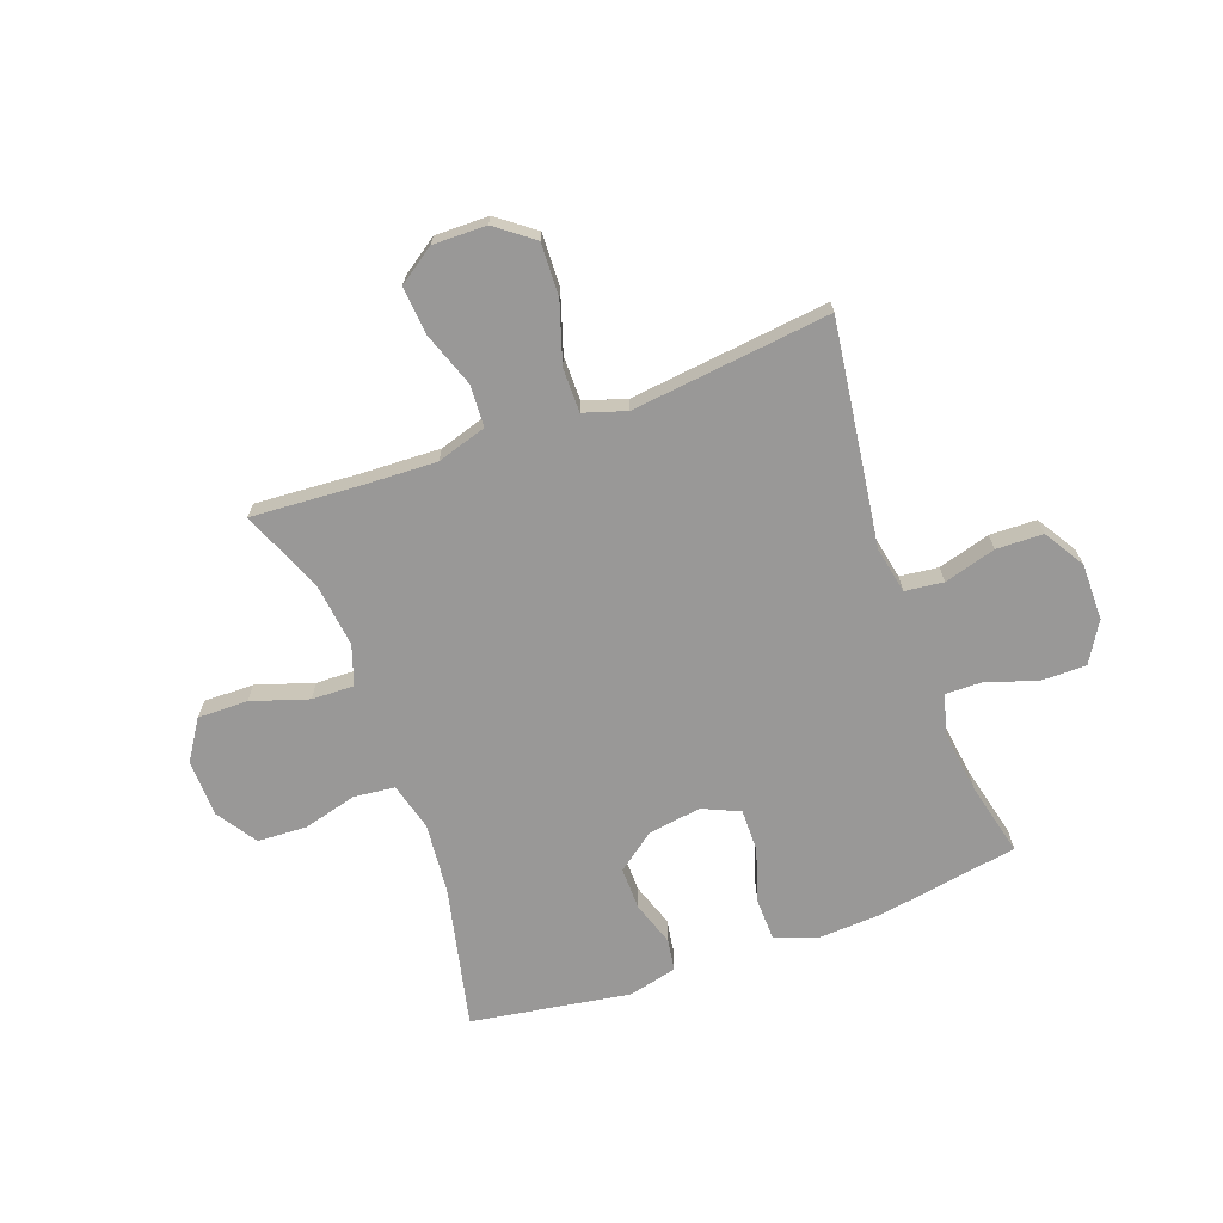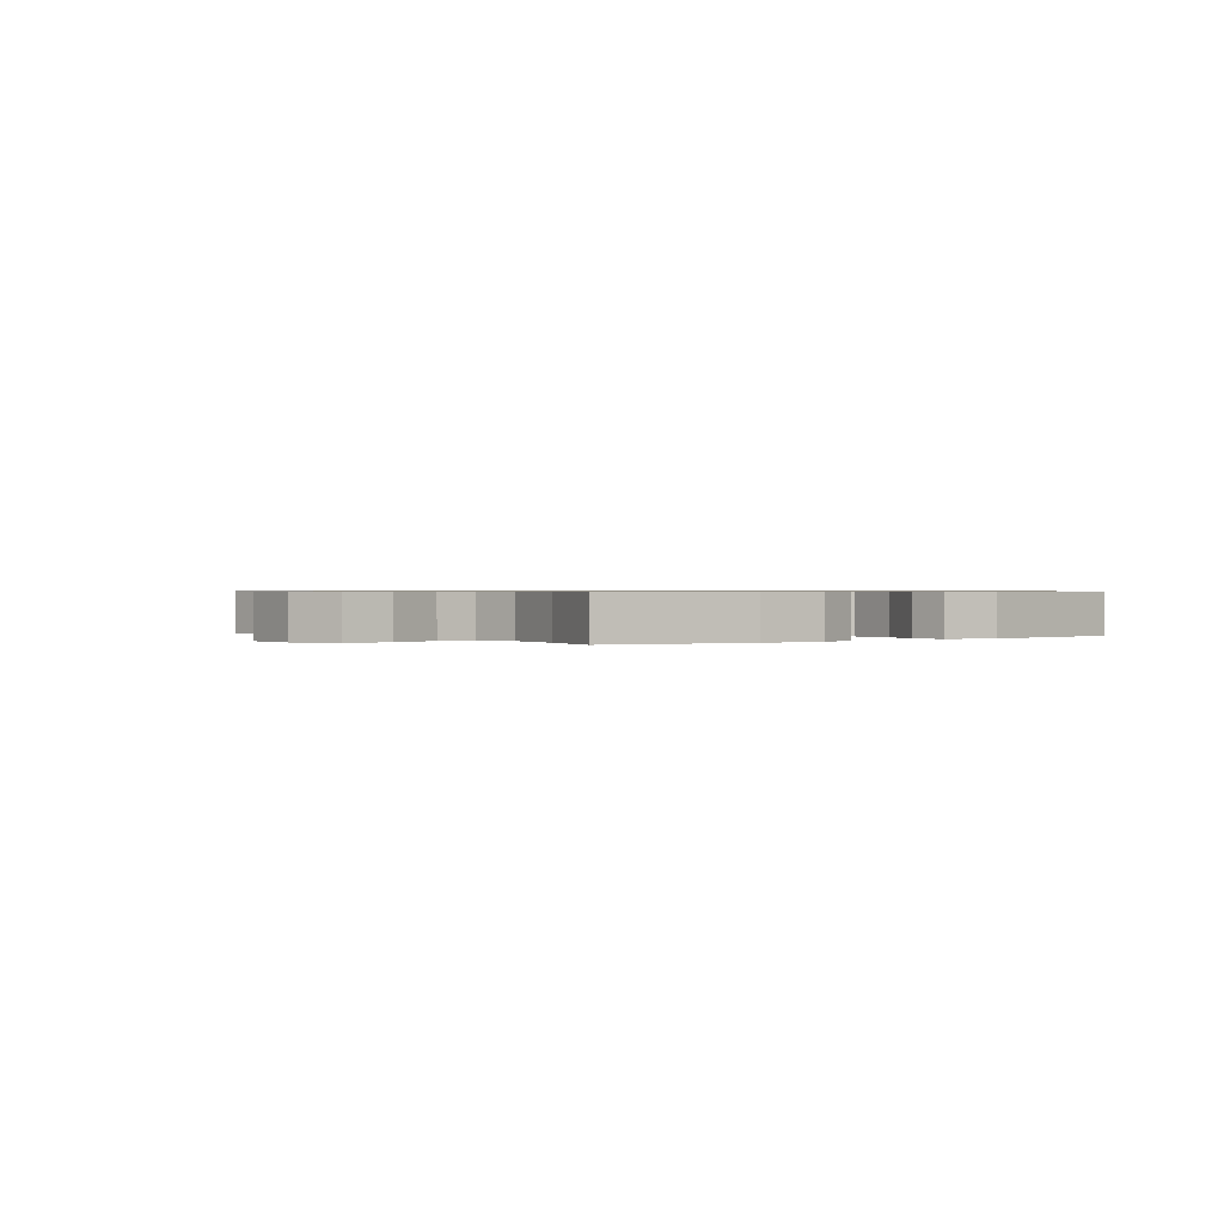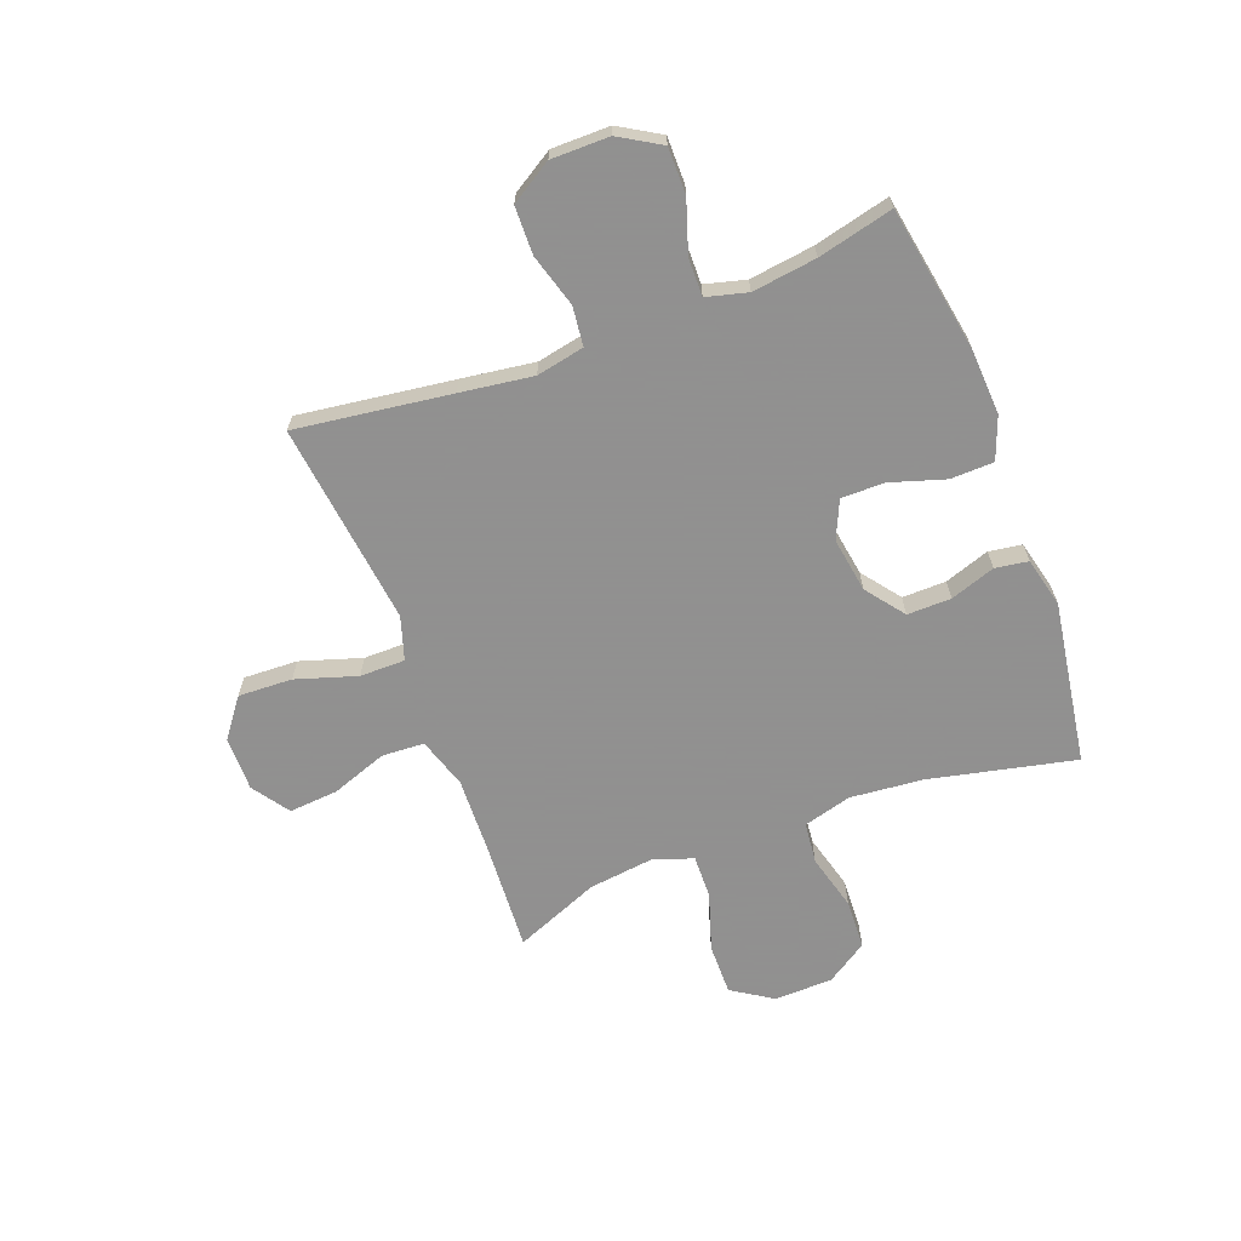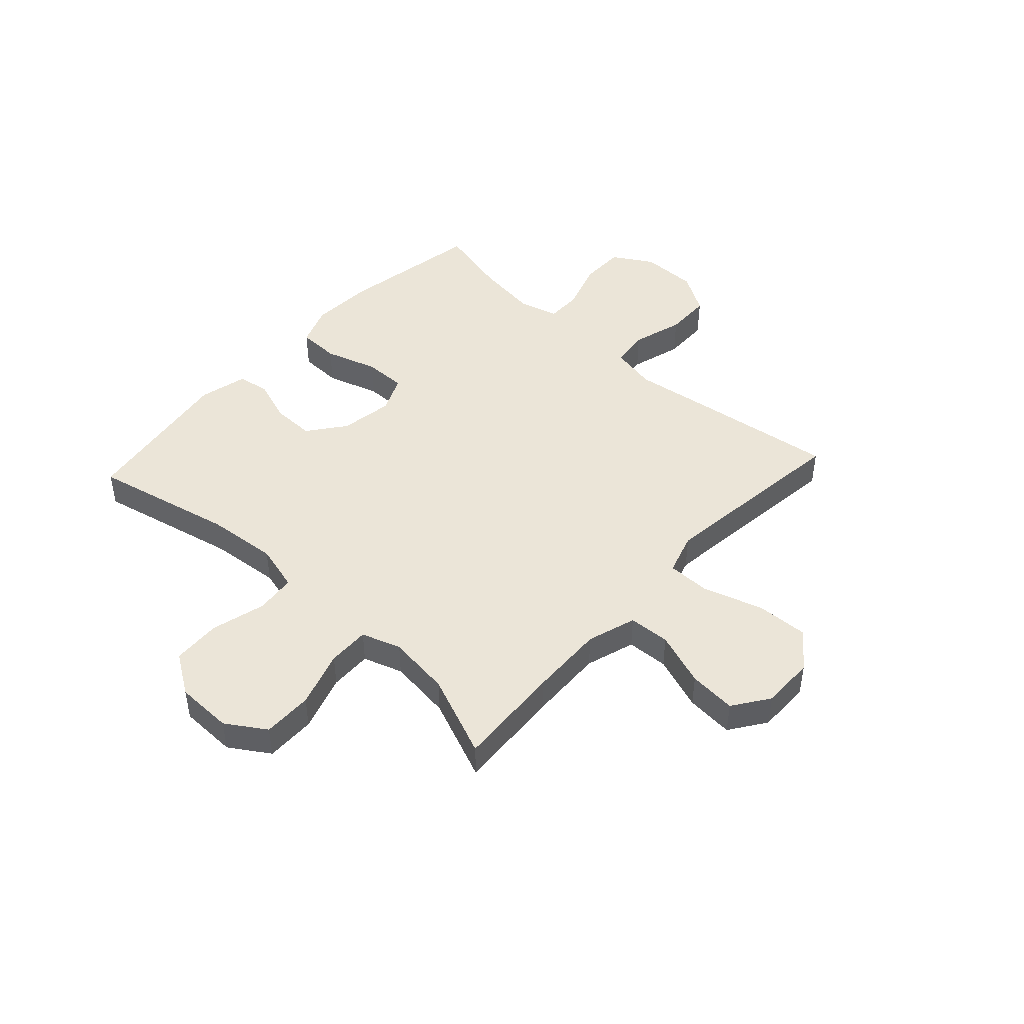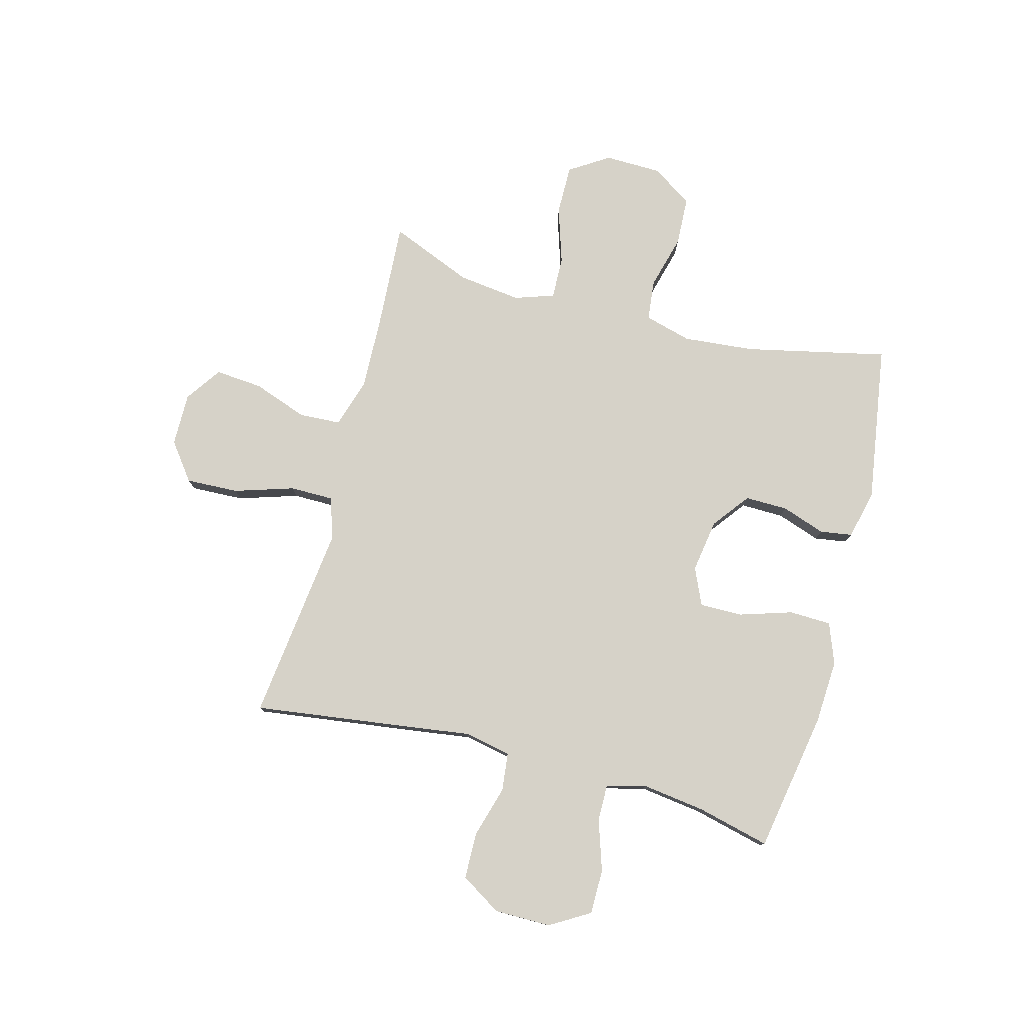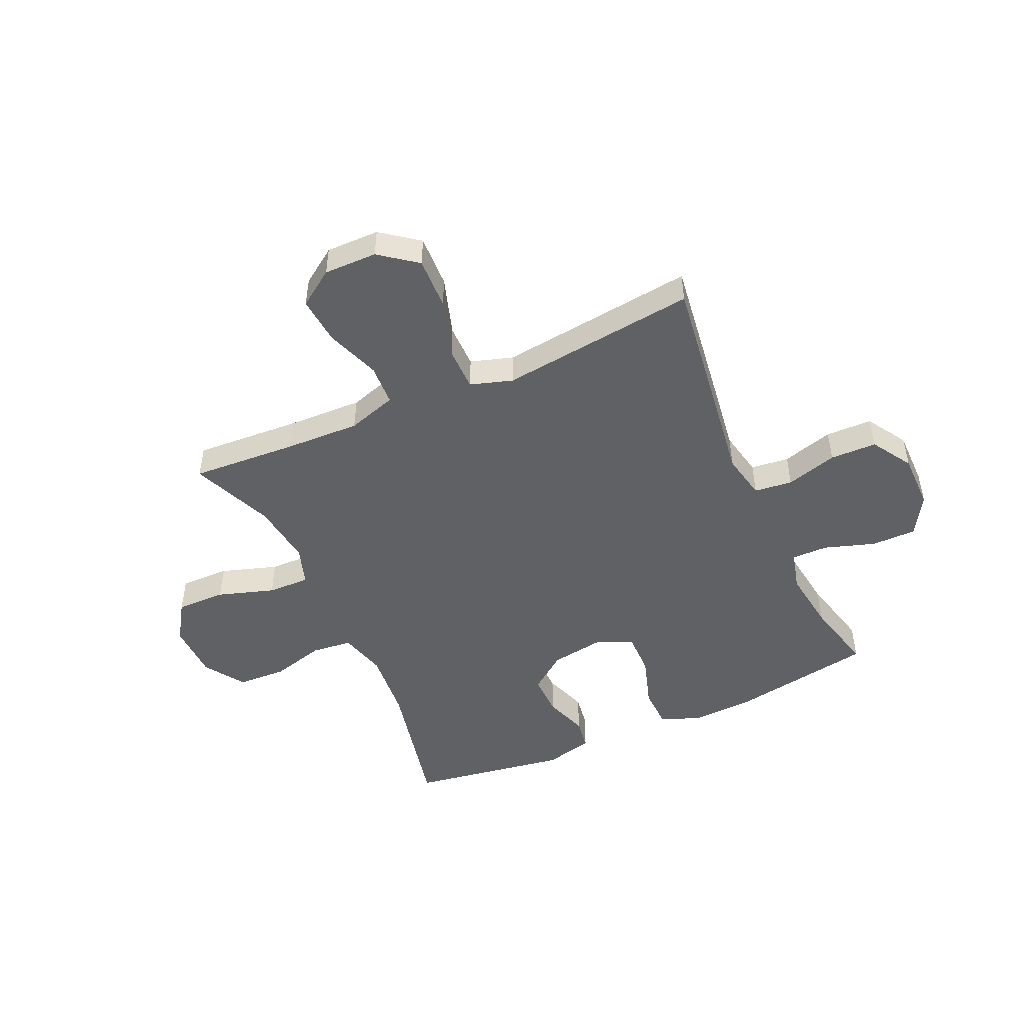
<metadata>
{"format":"obj","ext":"obj","renderer":"f3d","projection":"perspective","resolution":1024,"background":"white","views":[{"elev":-68.7,"azim":-160.1,"up":"+Y"},{"elev":0.6,"azim":-36.5,"up":"+Y"},{"elev":-65.8,"azim":-69.2,"up":"+Y"},{"elev":45.9,"azim":132.6,"up":"+Y"},{"elev":78.3,"azim":-75.0,"up":"+Y"},{"elev":-48.2,"azim":-155.6,"up":"+Y"}]}
</metadata>
<code>
v -0.5 0.07 -0.5
v -0.463 0.07 -0.228
v -0.445 0.07 -0.1
v -0.462 0.07 -0.016
v -0.531 0.07 -0.008
v -0.624 0.07 -0.035
v -0.708 0.07 -0.033
v -0.753 0.07 0.04
v -0.753 0.07 0.142
v -0.71 0.07 0.214
v -0.629 0.07 0.214
v -0.538 0.07 0.184
v -0.472 0.07 0.183
v -0.453 0.07 0.255
v -0.468 0.07 0.368
v -0.5 0.07 0.5
v -0.244 0.07 0.544
v -0.13 0.07 0.55
v -0.056 0.07 0.522
v -0.054 0.07 0.446
v -0.084 0.07 0.351
v -0.085 0.07 0.274
v -0.018 0.07 0.244
v 0.078 0.07 0.259
v 0.145 0.07 0.31
v 0.144 0.07 0.387
v 0.117 0.07 0.466
v 0.126 0.07 0.524
v 0.214 0.07 0.545
v 0.5 0.07 0.5
v 0.443 0.07 0.244
v 0.431 0.07 0.116
v 0.454 0.07 0.031
v 0.527 0.07 0.023
v 0.625 0.07 0.049
v 0.713 0.07 0.045
v 0.761 0.07 -0.028
v 0.763 0.07 -0.131
v 0.717 0.07 -0.202
v 0.627 0.07 -0.201
v 0.525 0.07 -0.168
v 0.449 0.07 -0.166
v 0.425 0.07 -0.237
v 0.439 0.07 -0.351
v 0.5 0.07 -0.5
v 0.308 0.07 -0.488
v 0.173 0.07 -0.483
v 0.084 0.07 -0.511
v 0.08 0.07 -0.586
v 0.115 0.07 -0.684
v 0.122 0.07 -0.77
v 0.057 0.07 -0.815
v -0.039 0.07 -0.814
v -0.106 0.07 -0.763
v -0.102 0.07 -0.668
v -0.068 0.07 -0.561
v -0.068 0.07 -0.482
v -0.144 0.07 -0.458
v -0.263 0.07 -0.472
v -0.5 0 -0.5
v -0.463 0 -0.228
v -0.445 0 -0.1
v -0.462 0 -0.016
v -0.531 0 -0.008
v -0.624 0 -0.035
v -0.708 0 -0.033
v -0.753 0 0.04
v -0.753 0 0.142
v -0.71 0 0.214
v -0.629 0 0.214
v -0.538 0 0.184
v -0.472 0 0.183
v -0.453 0 0.255
v -0.468 0 0.368
v -0.5 0 0.5
v -0.244 0 0.544
v -0.13 0 0.55
v -0.056 0 0.522
v -0.054 0 0.446
v -0.084 0 0.351
v -0.085 0 0.274
v -0.018 0 0.244
v 0.078 0 0.259
v 0.145 0 0.31
v 0.144 0 0.387
v 0.117 0 0.466
v 0.126 0 0.524
v 0.214 0 0.545
v 0.5 0 0.5
v 0.443 0 0.244
v 0.431 0 0.116
v 0.454 0 0.031
v 0.527 0 0.023
v 0.625 0 0.049
v 0.713 0 0.045
v 0.761 0 -0.028
v 0.763 0 -0.131
v 0.717 0 -0.202
v 0.627 0 -0.201
v 0.525 0 -0.168
v 0.449 0 -0.166
v 0.425 0 -0.237
v 0.439 0 -0.351
v 0.5 0 -0.5
v 0.308 0 -0.488
v 0.173 0 -0.483
v 0.084 0 -0.511
v 0.08 0 -0.586
v 0.115 0 -0.684
v 0.122 0 -0.77
v 0.057 0 -0.815
v -0.039 0 -0.814
v -0.106 0 -0.763
v -0.102 0 -0.668
v -0.068 0 -0.561
v -0.068 0 -0.482
v -0.144 0 -0.458
v -0.263 0 -0.472
f 53 54 55 56
f 53 56 57
f 52 53 57
f 49 50 51 52
f 48 49 52 57
f 47 48 57 58
f 44 45 46
f 43 44 46 47
f 42 43 47 58
f 38 39 40 41
f 38 41 42
f 37 38 42
f 34 35 36 37
f 33 34 37 42
f 32 33 42 58
f 28 29 30 31
f 26 27 28 31
f 25 26 31 32
f 24 25 32 58
f 18 19 20 21
f 18 21 22
f 15 16 17 18
f 14 15 18 22
f 13 14 22 23
f 9 10 11 12
f 9 12 13
f 8 9 13 23
f 5 6 7 8
f 4 5 8 23
f 59 1 2 3
f 23 24 58 59
f 3 4 23 59
f 115 114 113 112
f 116 115 112
f 116 112 111
f 111 110 109 108
f 116 111 108 107
f 117 116 107 106
f 105 104 103
f 106 105 103 102
f 117 106 102 101
f 100 99 98 97
f 101 100 97
f 101 97 96
f 96 95 94 93
f 101 96 93 92
f 117 101 92 91
f 90 89 88 87
f 90 87 86 85
f 91 90 85 84
f 117 91 84 83
f 80 79 78 77
f 81 80 77
f 77 76 75 74
f 81 77 74 73
f 82 81 73 72
f 71 70 69 68
f 72 71 68
f 82 72 68 67
f 67 66 65 64
f 82 67 64 63
f 62 61 60 118
f 118 117 83 82
f 118 82 63 62
f 1 60 61 2
f 2 61 62 3
f 3 62 63 4
f 4 63 64 5
f 5 64 65 6
f 6 65 66 7
f 7 66 67 8
f 8 67 68 9
f 9 68 69 10
f 10 69 70 11
f 11 70 71 12
f 12 71 72 13
f 13 72 73 14
f 14 73 74 15
f 15 74 75 16
f 16 75 76 17
f 17 76 77 18
f 18 77 78 19
f 19 78 79 20
f 20 79 80 21
f 21 80 81 22
f 22 81 82 23
f 23 82 83 24
f 24 83 84 25
f 25 84 85 26
f 26 85 86 27
f 27 86 87 28
f 28 87 88 29
f 29 88 89 30
f 30 89 90 31
f 31 90 91 32
f 32 91 92 33
f 33 92 93 34
f 34 93 94 35
f 35 94 95 36
f 36 95 96 37
f 37 96 97 38
f 38 97 98 39
f 39 98 99 40
f 40 99 100 41
f 41 100 101 42
f 42 101 102 43
f 43 102 103 44
f 44 103 104 45
f 45 104 105 46
f 46 105 106 47
f 47 106 107 48
f 48 107 108 49
f 49 108 109 50
f 50 109 110 51
f 51 110 111 52
f 52 111 112 53
f 53 112 113 54
f 54 113 114 55
f 55 114 115 56
f 56 115 116 57
f 57 116 117 58
f 58 117 118 59
f 59 118 60 1

</code>
